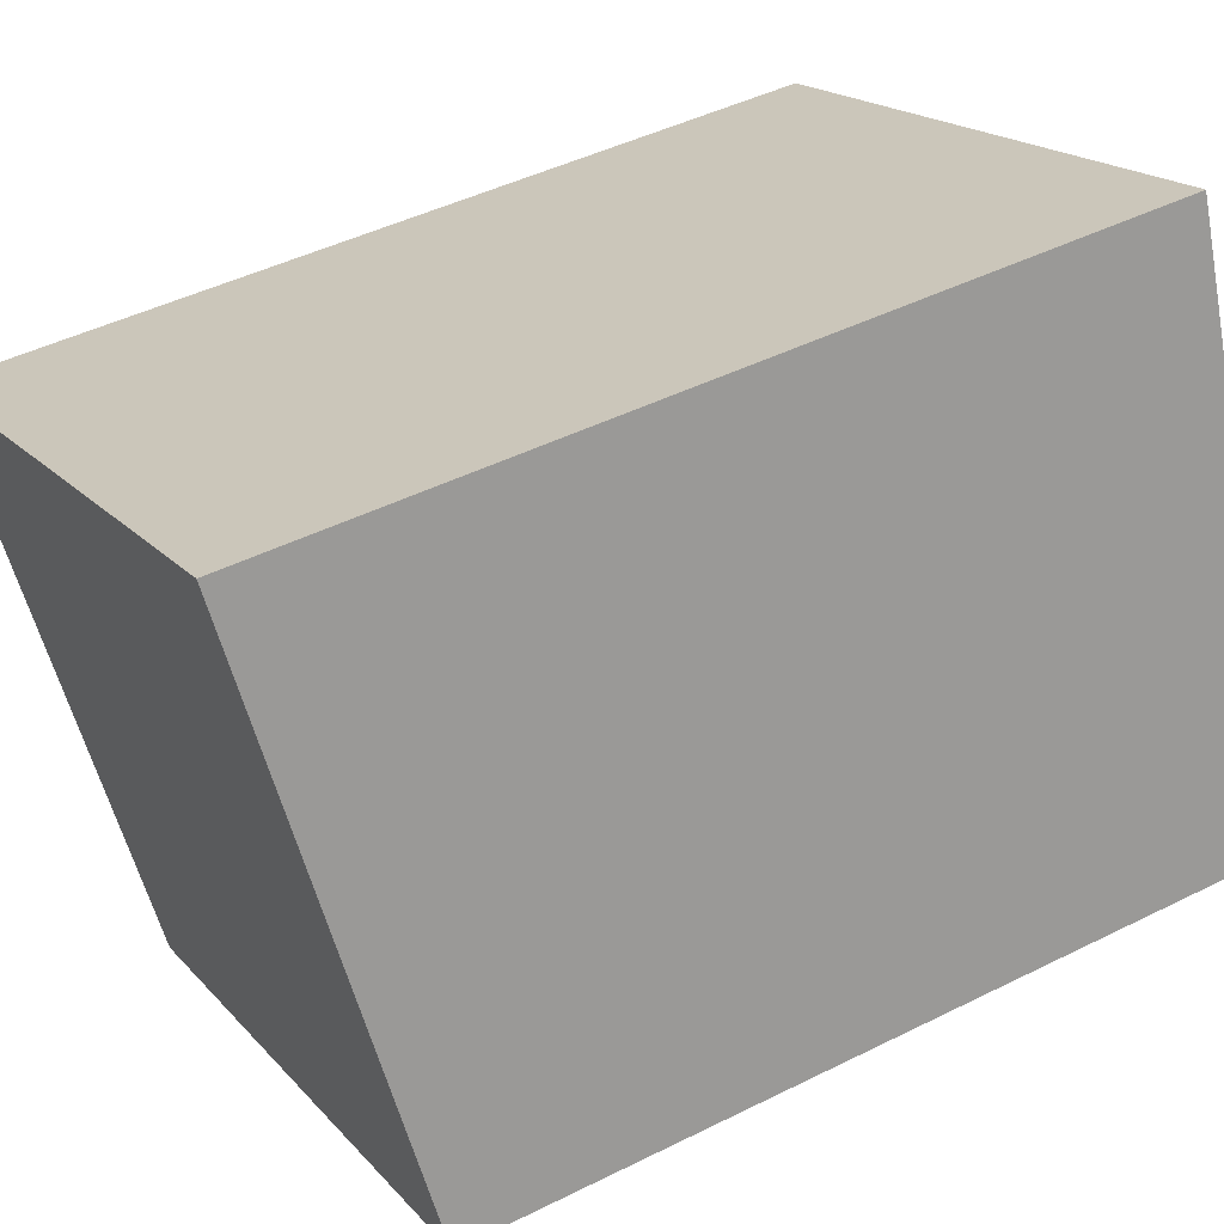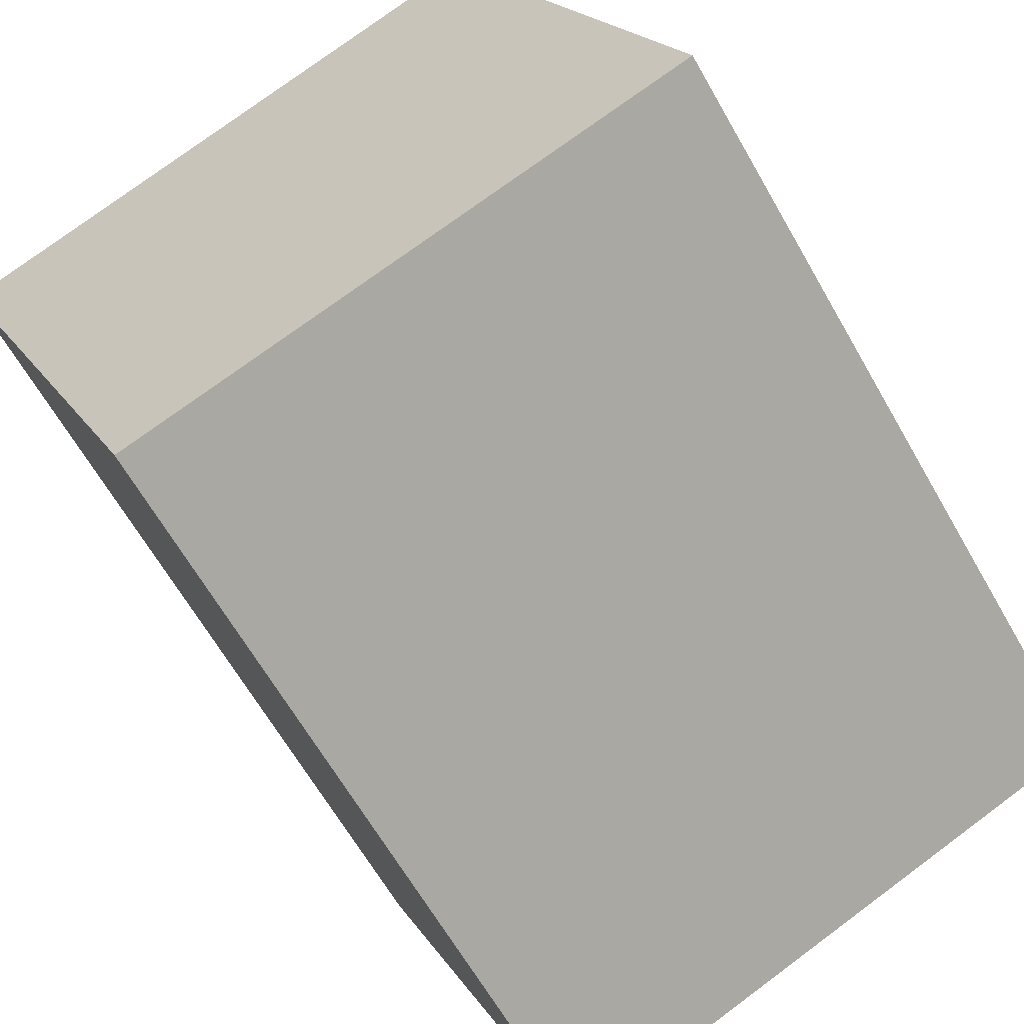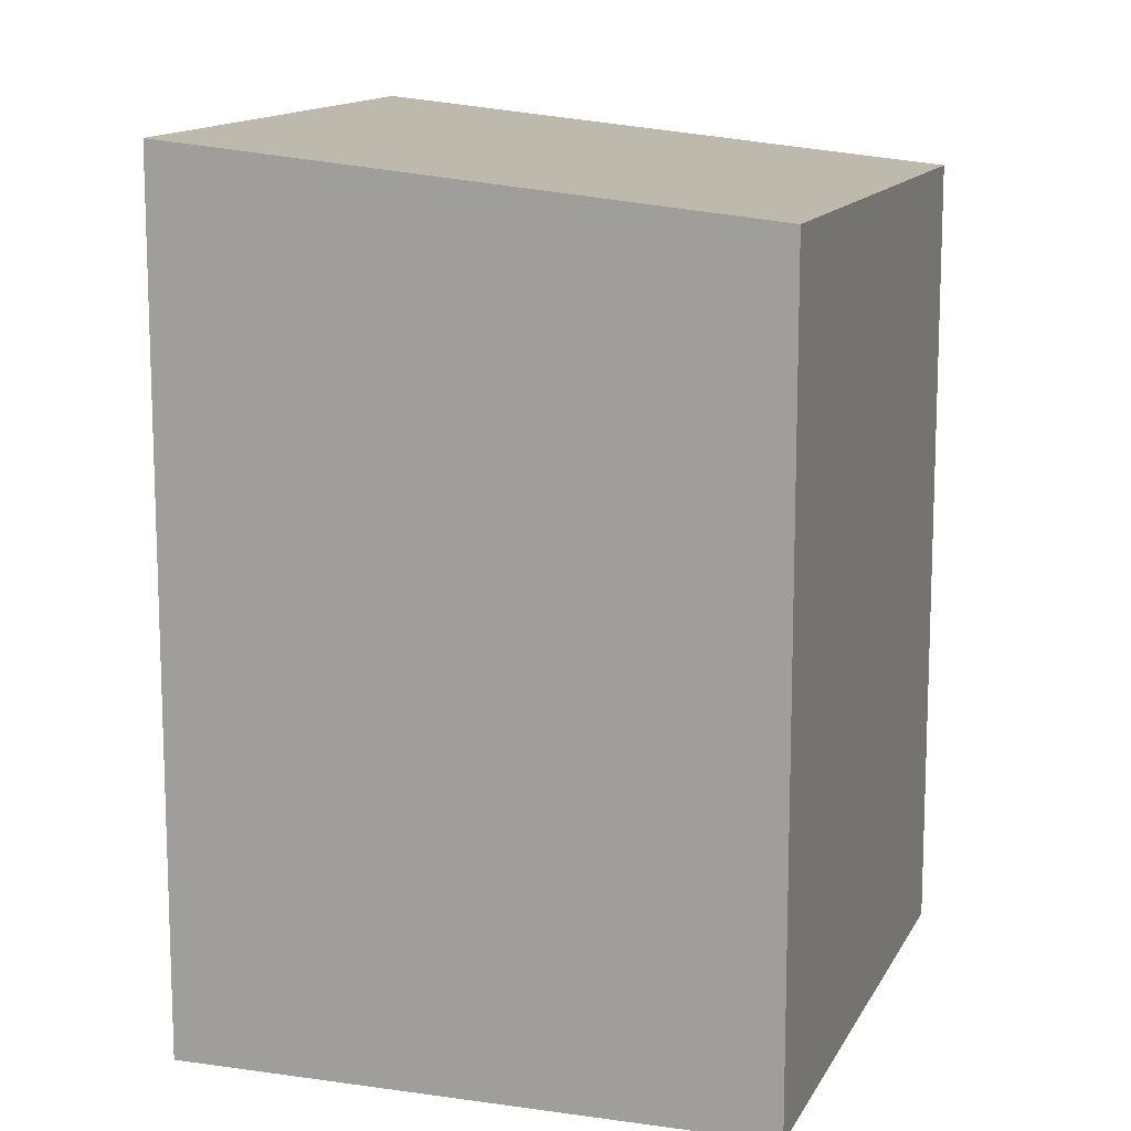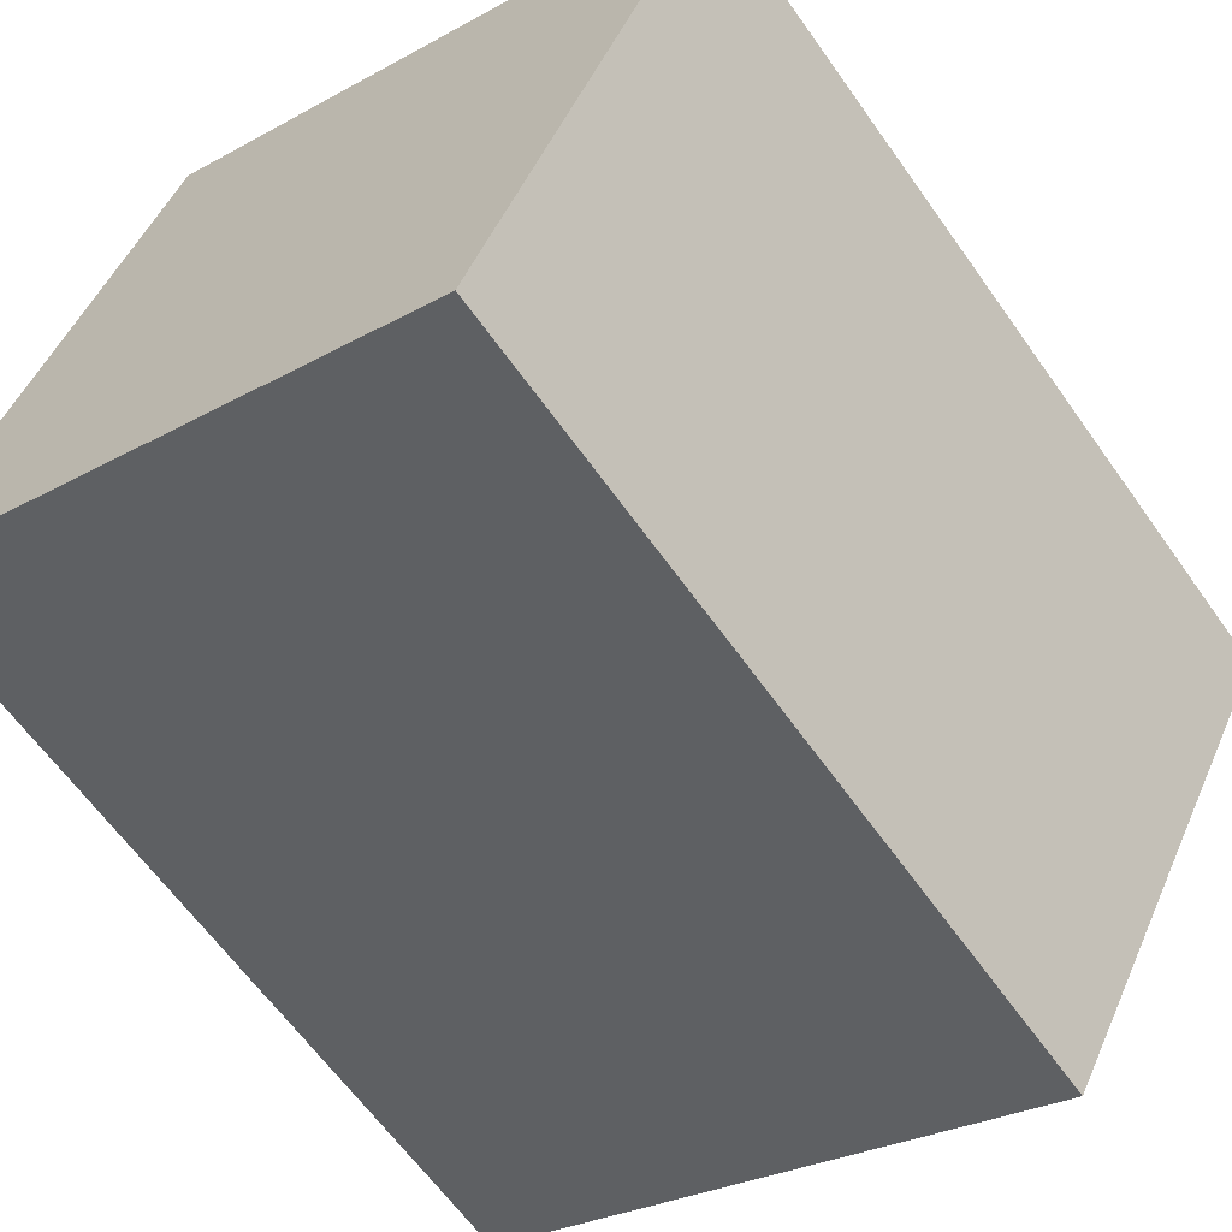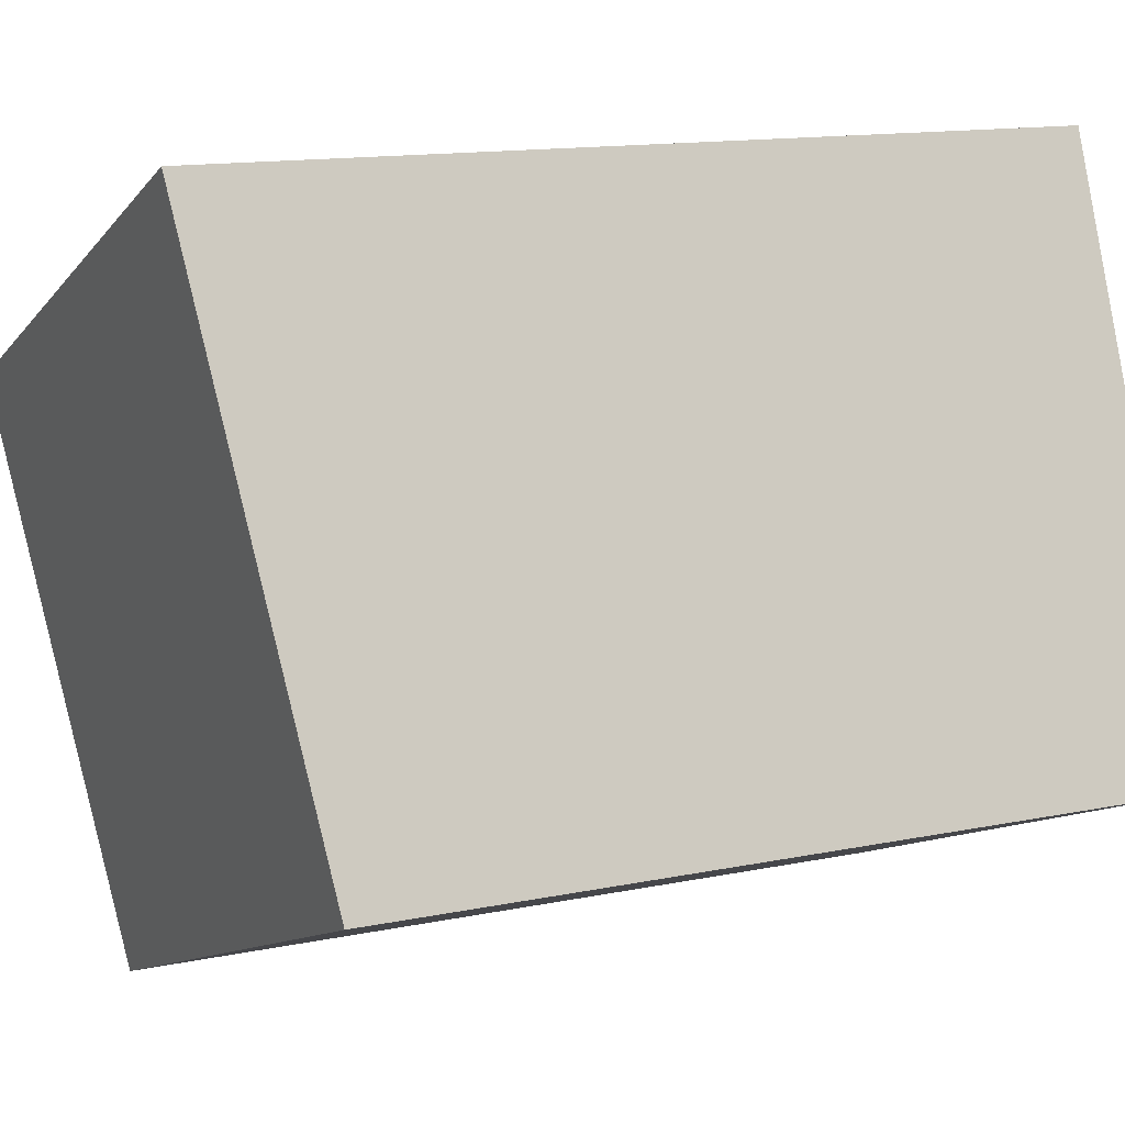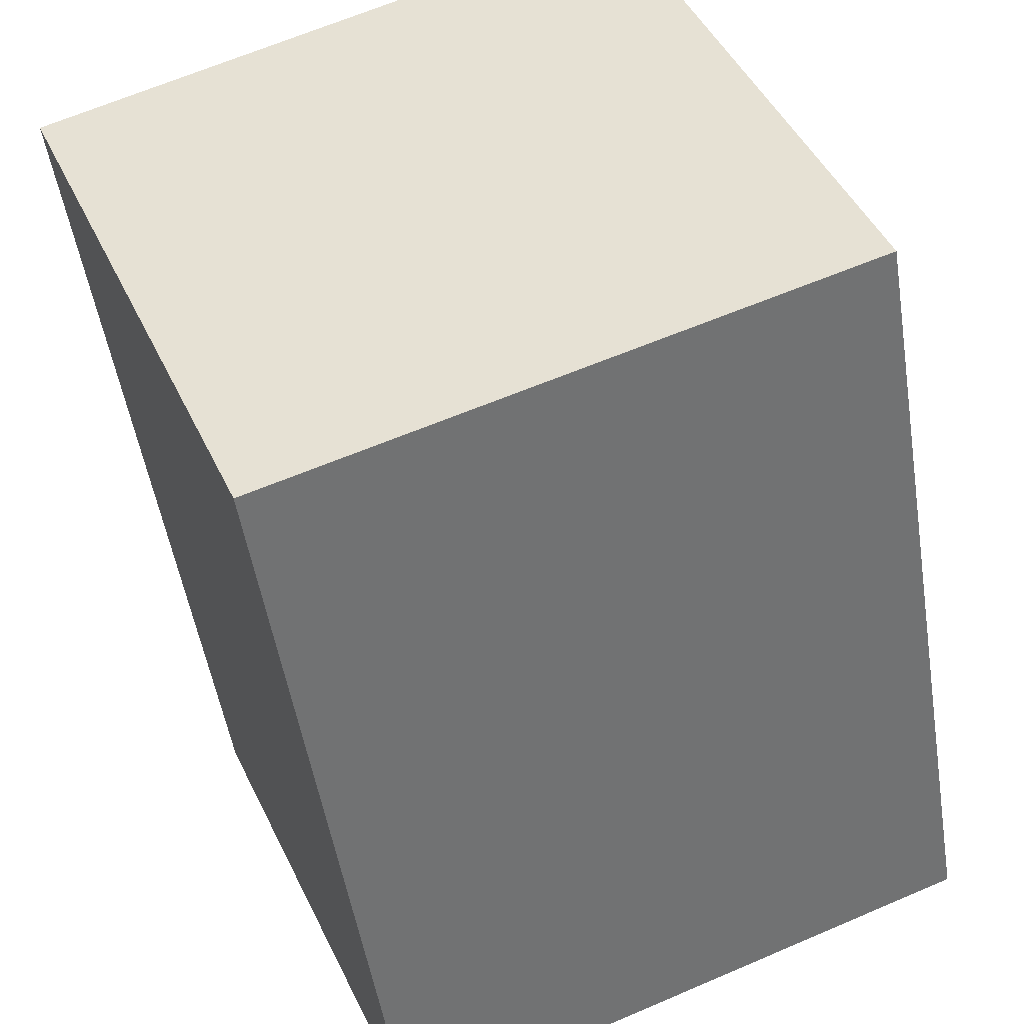
<metadata>
{"format":"obj","ext":"obj","renderer":"f3d","projection":"perspective","resolution":1024,"background":"white","views":[{"elev":44.8,"azim":-120.2,"up":"+Z"},{"elev":-64.9,"azim":-150.2,"up":"+Z"},{"elev":13.0,"azim":130.6,"up":"+Y"},{"elev":-62.8,"azim":35.2,"up":"+Z"},{"elev":13.3,"azim":-115.4,"up":"+Z"},{"elev":-50.5,"azim":-171.0,"up":"+Z"}]}
</metadata>
<code>
v  0 7.119 4.359e-16
v  7.02 7.627 2.775
v  5.032 7.134 -2.055
v  1.94 7.627 5.016
v  5.032 1.258e-16 -2.055
v  0 0 0
v  1.94 -3.071e-16 5.016
v  7.02 -1.699e-16 2.775
g defaultobject
f 1 2 3
f 2 1 4
f 5 1 3
f 1 5 6
f 1 7 4
f 7 1 6
f 7 2 4
f 2 7 8
f 8 3 2
f 3 8 5
f 5 7 6
f 7 5 8

</code>
